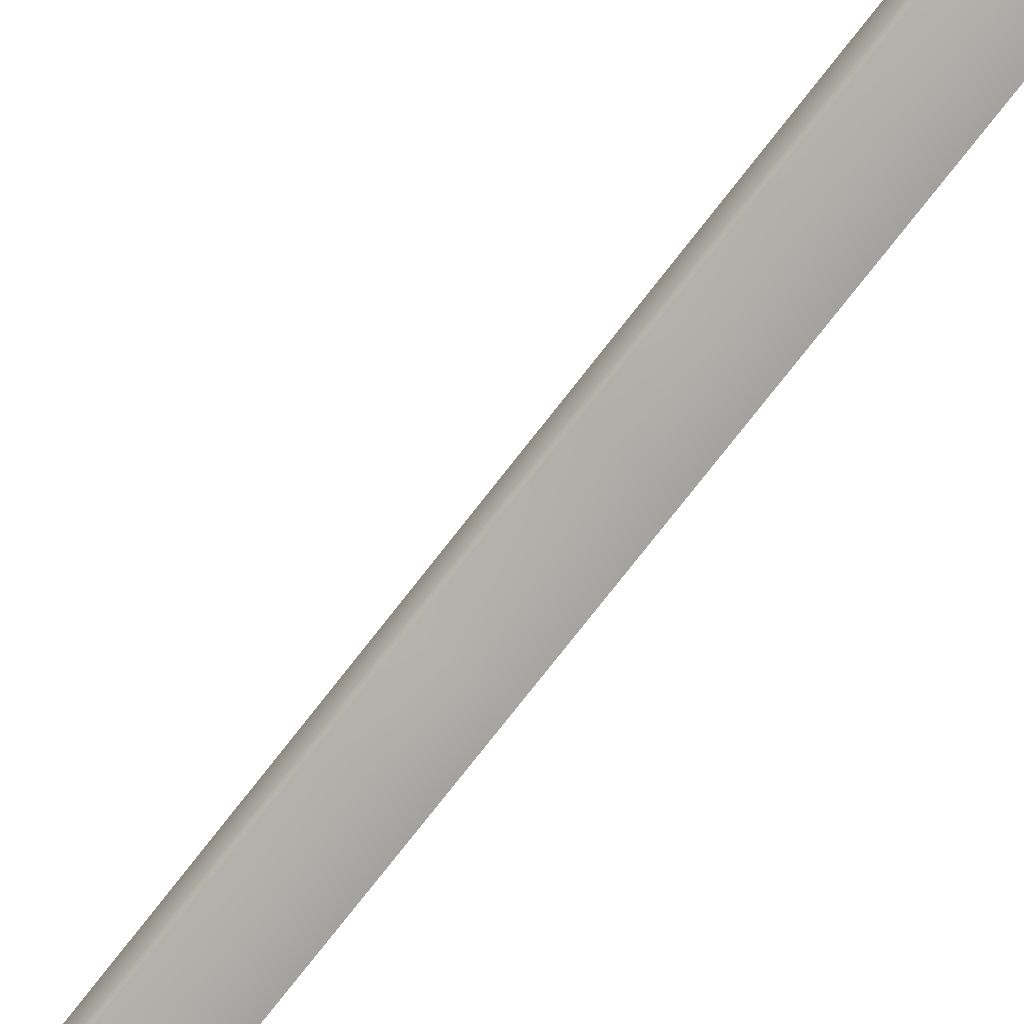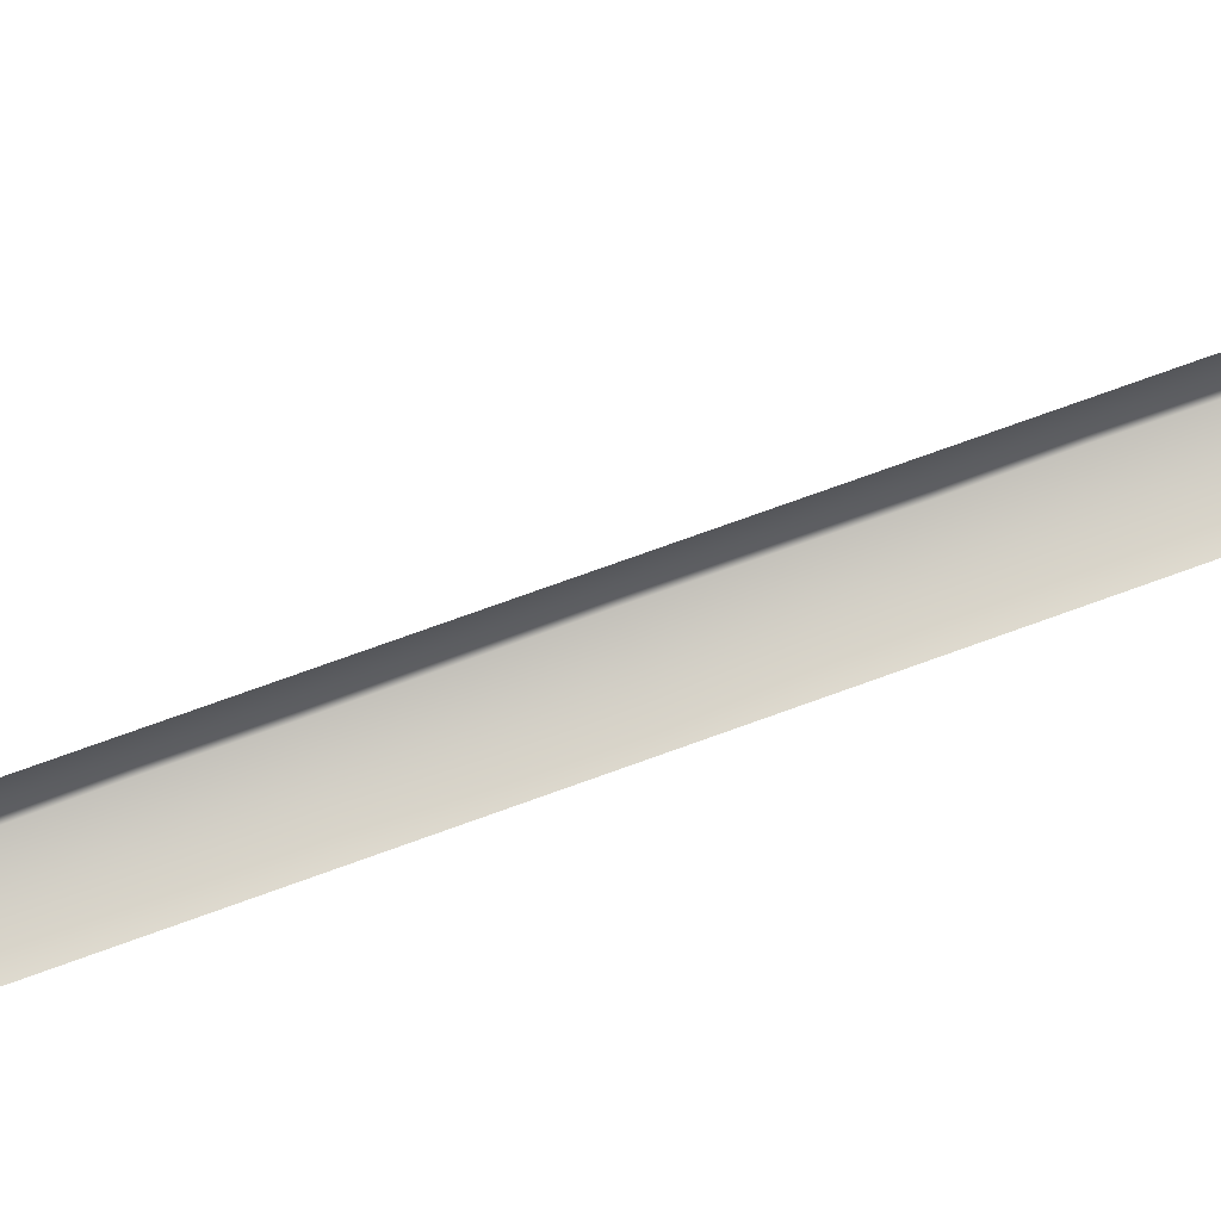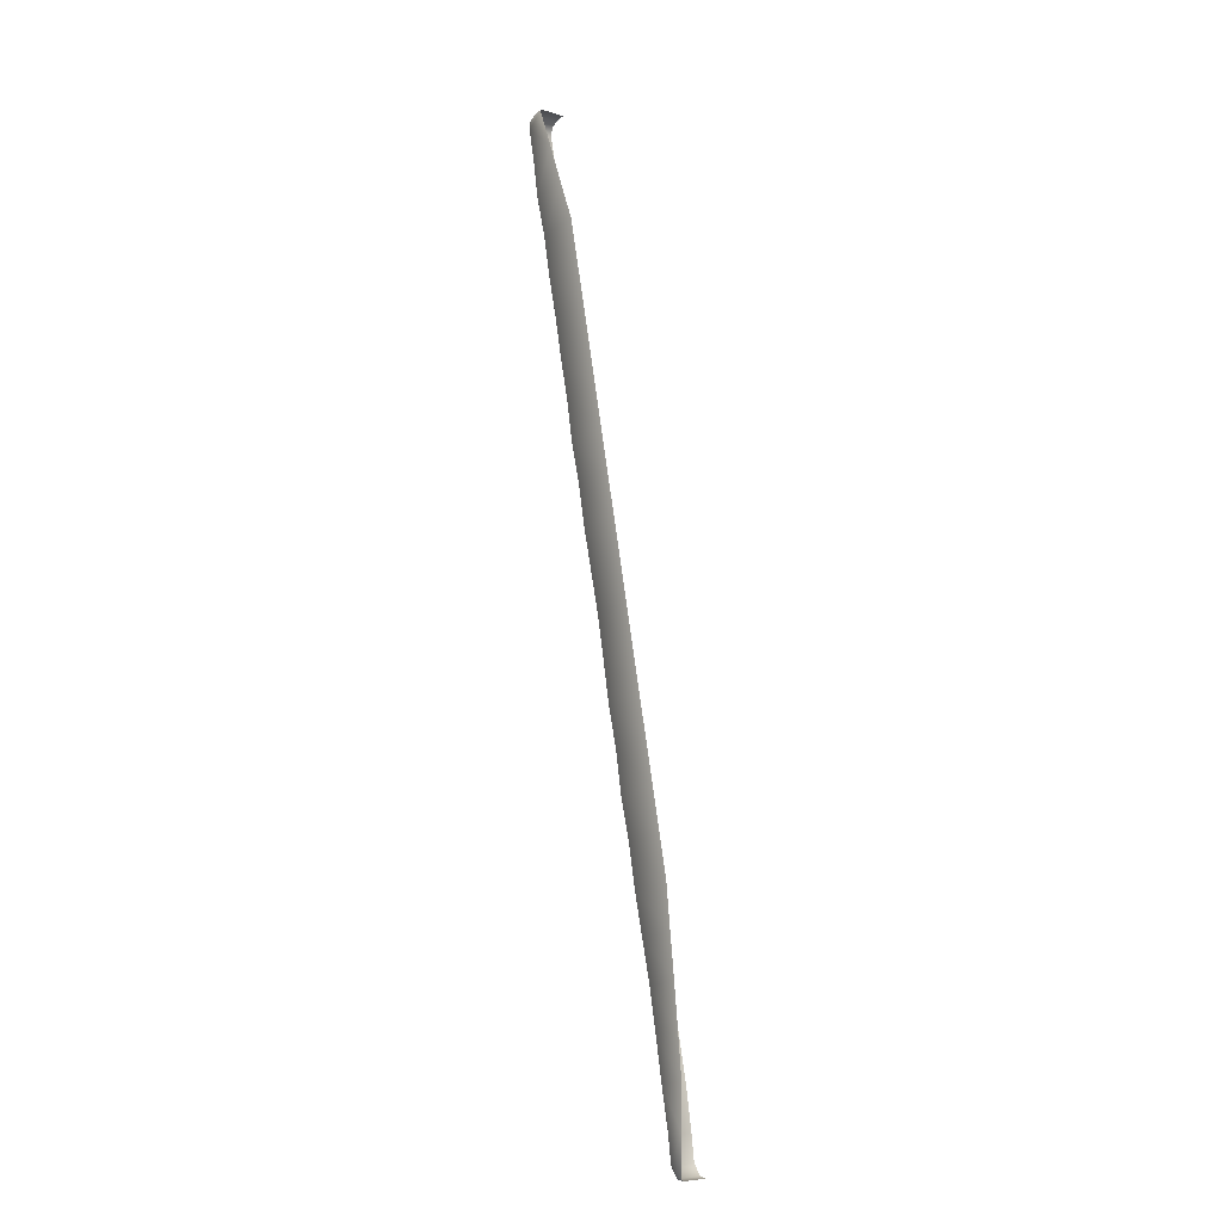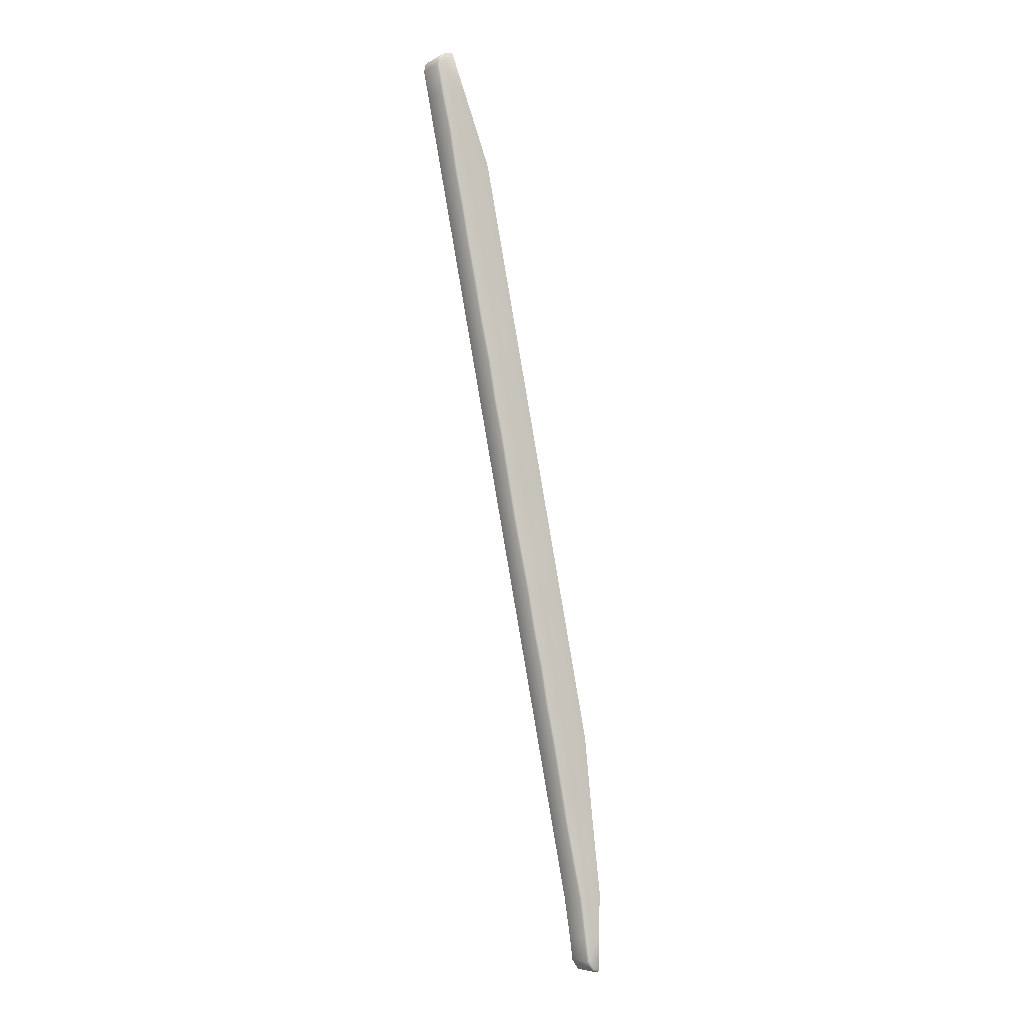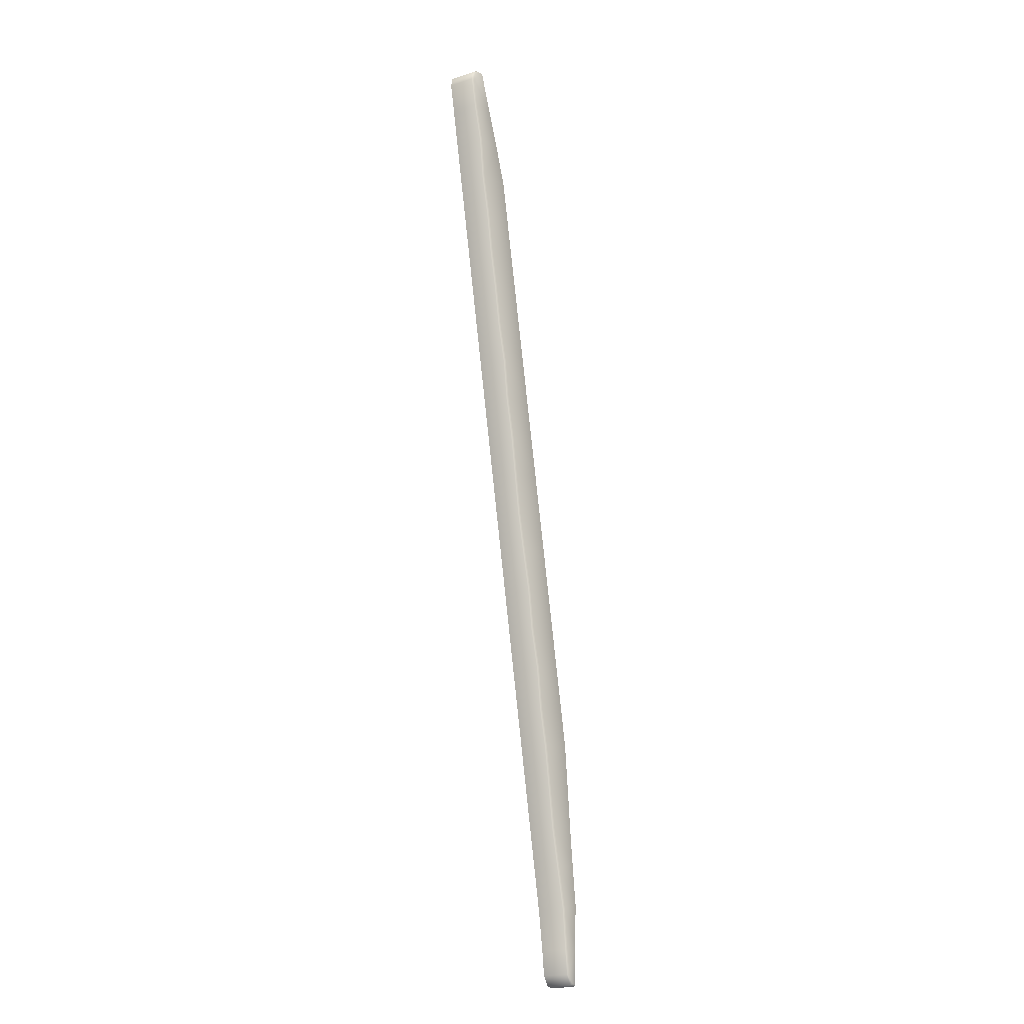
<metadata>
{"format":"obj","ext":"obj","renderer":"f3d","projection":"perspective","resolution":1024,"background":"white","views":[{"elev":-72.8,"azim":131.0,"up":"+Z"},{"elev":71.8,"azim":-121.7,"up":"+Z"},{"elev":-7.3,"azim":-132.4,"up":"+Y"},{"elev":-6.5,"azim":147.1,"up":"+Y"},{"elev":-18.0,"azim":122.0,"up":"+Y"}]}
</metadata>
<code>
o _1WALL_tires01_04_Scene.380
v 131.2 215.5 -3.639
v 132.1 215.3 -3.666
v 132.4 216.8 -3.621
v 131.4 217 -3.621
v 132.8 218.4 -3.586
v 131.6 218.6 -3.614
v 133.1 219.9 -3.621
v 131.8 220.2 -3.621
v 133.4 221.5 -3.655
v 131.9 221.8 -3.621
v 133.7 223 -3.621
v 132.2 223.4 -3.621
v 134 224.6 -3.682
v 132.6 224.9 -3.621
v 131.3 213.8 -3.621
v 131.9 213.7 -3.621
v 134.1 224.6 -3.608
v 133.8 223 -3.547
v 134.1 224.6 -2.505
v 133.8 223 -2.505
v 133.5 221.5 -2.505
v 133.5 221.5 -3.582
v 133.1 219.9 -3.547
v 133.1 219.9 -2.505
v 132.8 218.4 -3.512
v 132.8 218.4 -2.505
v 132.5 216.8 -2.505
v 132.5 216.8 -3.547
v 132.2 215.2 -2.505
v 132.2 215.2 -3.593
v 131.9 213.7 -3.547
v 131.9 213.7 -2.505
v 131.8 212.8 -3.621
v 131.8 212.7 -3.547
v 131.8 212.7 -2.505
v 131.6 212.3 -2.505
v 131.5 212.4 -3.621
v 131.6 212.3 -3.547
v 131.3 212.3 -2.505
v 131.3 212.3 -3.547
v 131.3 212.4 -3.621
v 134.3 226.2 -3.621
v 132.9 226.5 -3.621
v 134.7 227.7 -3.666
v 133.2 228 -3.621
v 135 229.3 -3.621
v 133.5 229.6 -3.621
v 135.3 230.8 -3.586
v 133.8 231.2 -3.621
v 135.6 232.4 -3.621
v 134.2 232.7 -3.621
v 135.9 234 -3.655
v 134.5 234.3 -3.621
v 136.3 235.5 -3.621
v 134.8 235.8 -3.621
v 136.6 237.1 -3.682
v 135.1 237.4 -3.621
v 136.9 238.6 -3.621
v 135.4 239 -3.621
v 137.2 240.2 -3.642
v 135.7 240.5 -3.621
v 137.5 241.7 -3.621
v 136.1 242.1 -3.621
v 137.8 243.3 -3.652
v 136.4 243.6 -3.621
v 138.2 244.9 -3.621
v 136.7 245.2 -3.621
v 137.3 246.7 -3.633
v 138.5 246.4 -3.693
v 137.8 248.2 -3.621
v 138.8 248 -3.621
v 139 249.1 -3.621
v 138.4 249.6 -3.621
v 138.7 249.6 -3.621
v 139 249.4 -3.621
v 138.4 249.7 -3.547
v 138.7 249.6 -3.547
v 138.4 249.7 -2.505
v 138.7 249.6 -2.505
v 139 249.4 -2.505
v 139 249.4 -3.547
v 139.1 249.1 -2.505
v 139.1 249.1 -3.547
v 138.9 248 -3.547
v 138.9 248 -2.505
v 138.6 246.4 -2.505
v 138.6 246.4 -3.619
v 138.2 244.9 -3.547
v 138.2 244.9 -2.505
v 137.9 243.3 -2.505
v 137.9 243.3 -3.579
v 137.6 241.7 -3.547
v 137.6 241.7 -2.505
v 137.3 240.2 -2.505
v 137.3 240.2 -3.569
v 137 238.6 -3.547
v 137 238.6 -2.505
v 136.6 237.1 -2.505
v 136.6 237.1 -3.608
v 136.3 235.5 -3.547
v 136.3 235.5 -2.505
v 136 233.9 -2.505
v 136 233.9 -3.582
v 135.7 232.4 -3.547
v 135.7 232.4 -2.505
v 135.4 230.8 -3.512
v 135.4 230.8 -2.505
v 135.1 229.3 -2.505
v 135.1 229.3 -3.547
v 134.7 227.7 -2.505
v 134.7 227.7 -3.593
v 134.4 226.2 -3.547
v 134.4 226.2 -2.505
f 1 3 2
f 3 1 4
f 4 5 3
f 5 4 6
f 6 7 5
f 7 6 8
f 8 9 7
f 9 8 10
f 10 11 9
f 11 10 12
f 12 13 11
f 13 12 14
f 2 15 1
f 15 2 16
f 17 11 13
f 17 18 11
f 17 19 18
f 18 19 20
f 18 9 11
f 21 18 20
f 18 22 9
f 18 21 22
f 22 7 9
f 22 21 23
f 7 22 23
f 23 21 24
f 23 5 7
f 23 24 25
f 5 23 25
f 25 24 26
f 25 3 5
f 27 25 26
f 3 25 28
f 25 27 28
f 28 2 3
f 29 28 27
f 28 30 2
f 28 29 30
f 30 16 2
f 30 29 31
f 30 31 16
f 31 29 32
f 31 33 16
f 32 34 31
f 31 34 33
f 34 32 35
f 34 35 36
f 34 37 33
f 36 38 34
f 34 38 37
f 38 36 39
f 39 40 38
f 40 37 38
f 37 40 41
f 33 15 16
f 33 41 15
f 41 33 37
f 14 42 13
f 42 14 43
f 43 44 42
f 44 43 45
f 45 46 44
f 46 45 47
f 47 48 46
f 48 47 49
f 49 50 48
f 50 49 51
f 51 52 50
f 52 51 53
f 53 54 52
f 54 53 55
f 55 56 54
f 56 55 57
f 57 58 56
f 58 57 59
f 59 60 58
f 60 59 61
f 61 62 60
f 62 61 63
f 63 64 62
f 64 63 65
f 65 66 64
f 66 65 67
f 68 66 67
f 66 68 69
f 70 69 68
f 69 70 71
f 72 71 70
f 73 72 70
f 72 73 74
f 72 74 75
f 74 73 76
f 76 77 74
f 76 78 77
f 77 78 79
f 77 79 80
f 75 74 77
f 80 81 77
f 75 77 81
f 81 80 82
f 83 75 81
f 82 83 81
f 83 82 84
f 75 83 72
f 84 72 83
f 84 82 85
f 72 84 71
f 84 69 71
f 86 84 85
f 69 84 87
f 84 86 87
f 87 66 69
f 87 86 88
f 87 88 66
f 88 86 89
f 88 64 66
f 90 88 89
f 88 91 64
f 88 90 91
f 91 62 64
f 91 90 92
f 91 92 62
f 92 90 93
f 92 60 62
f 94 92 93
f 92 95 60
f 92 94 95
f 95 58 60
f 95 94 96
f 95 96 58
f 96 94 97
f 96 56 58
f 98 96 97
f 56 96 99
f 96 98 99
f 99 54 56
f 99 98 100
f 54 99 100
f 100 98 101
f 100 52 54
f 102 100 101
f 52 100 103
f 100 102 103
f 103 50 52
f 103 102 104
f 103 104 50
f 104 102 105
f 104 48 50
f 104 105 106
f 104 106 48
f 106 105 107
f 106 46 48
f 108 106 107
f 46 106 109
f 106 108 109
f 109 44 46
f 110 109 108
f 44 109 111
f 109 110 111
f 111 42 44
f 111 110 112
f 111 112 42
f 112 110 113
f 112 13 42
f 19 112 113
f 112 17 13
f 112 19 17

</code>
